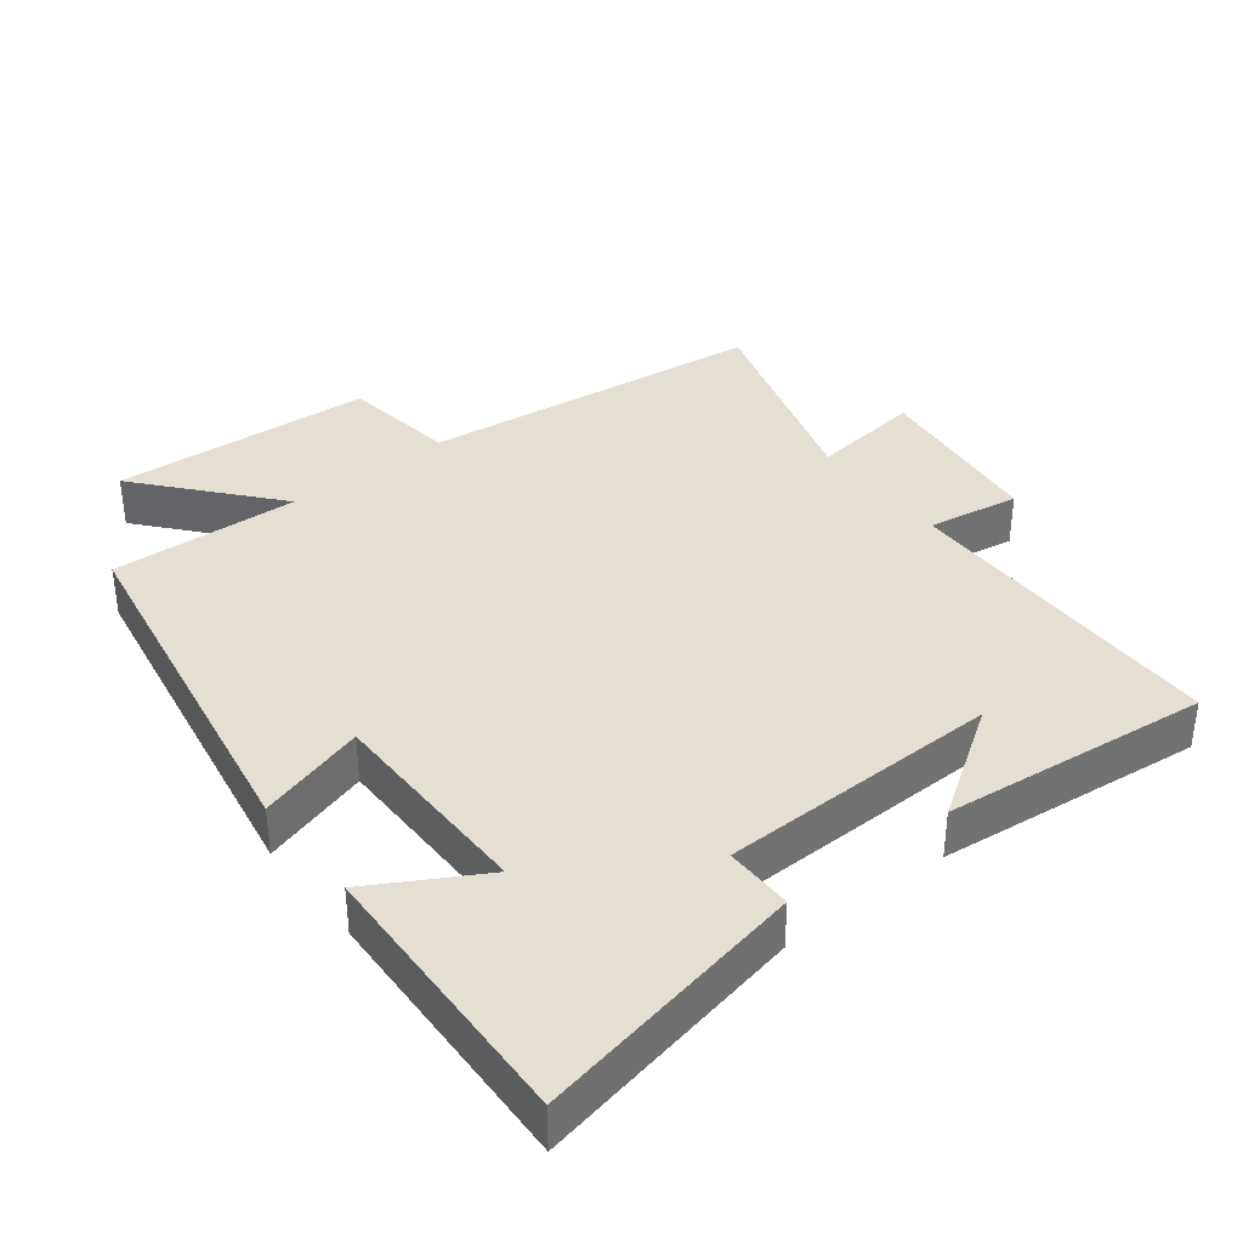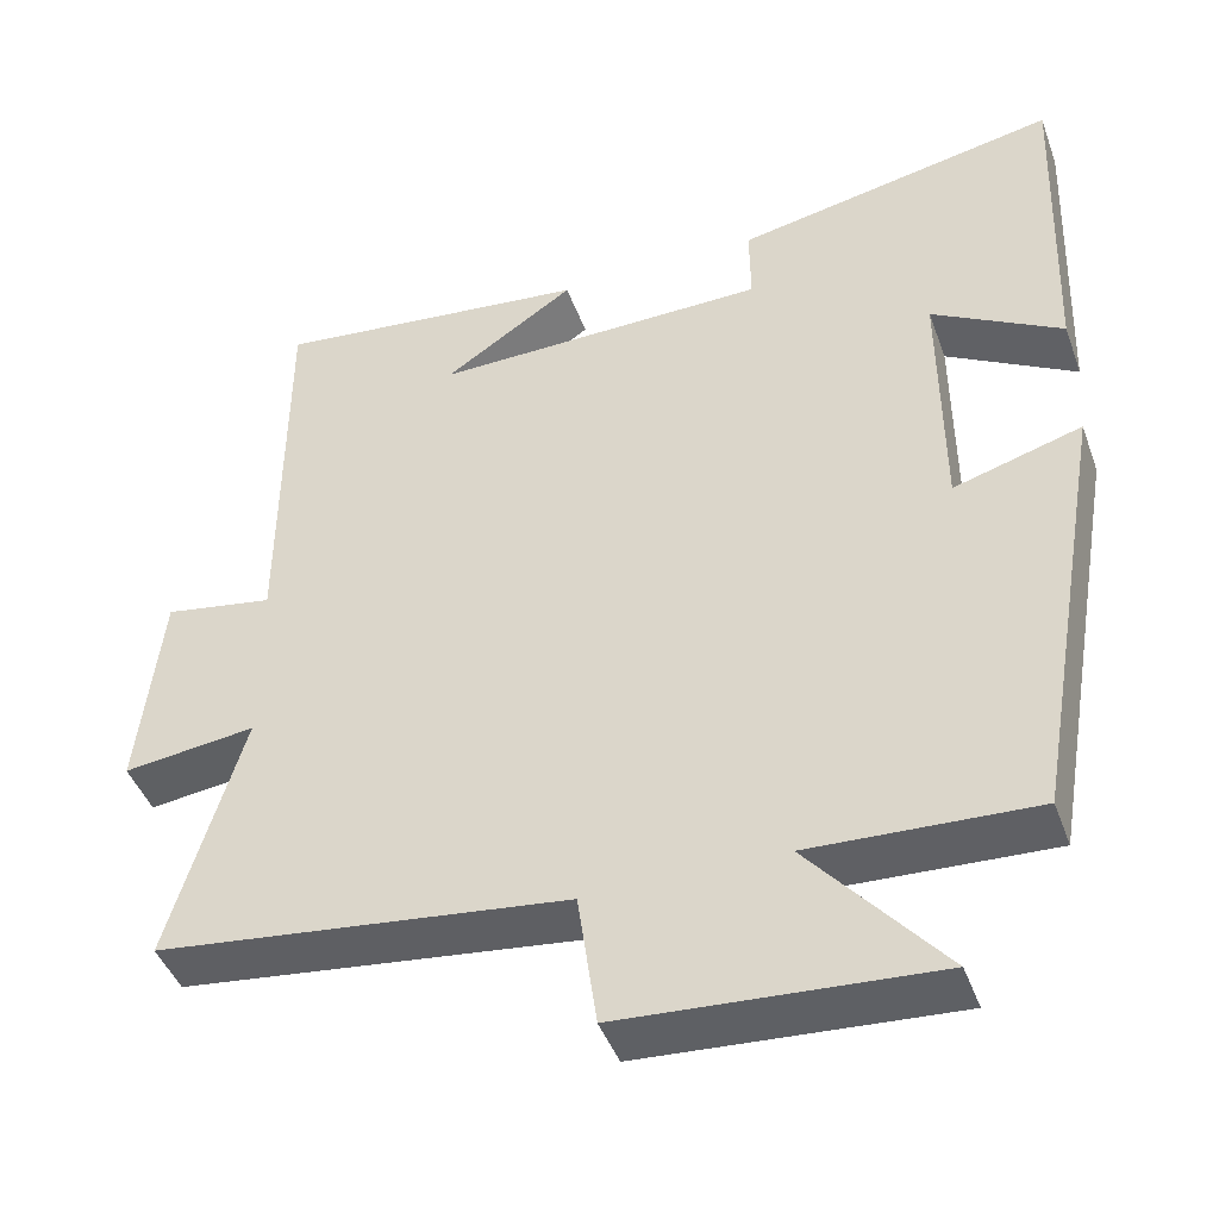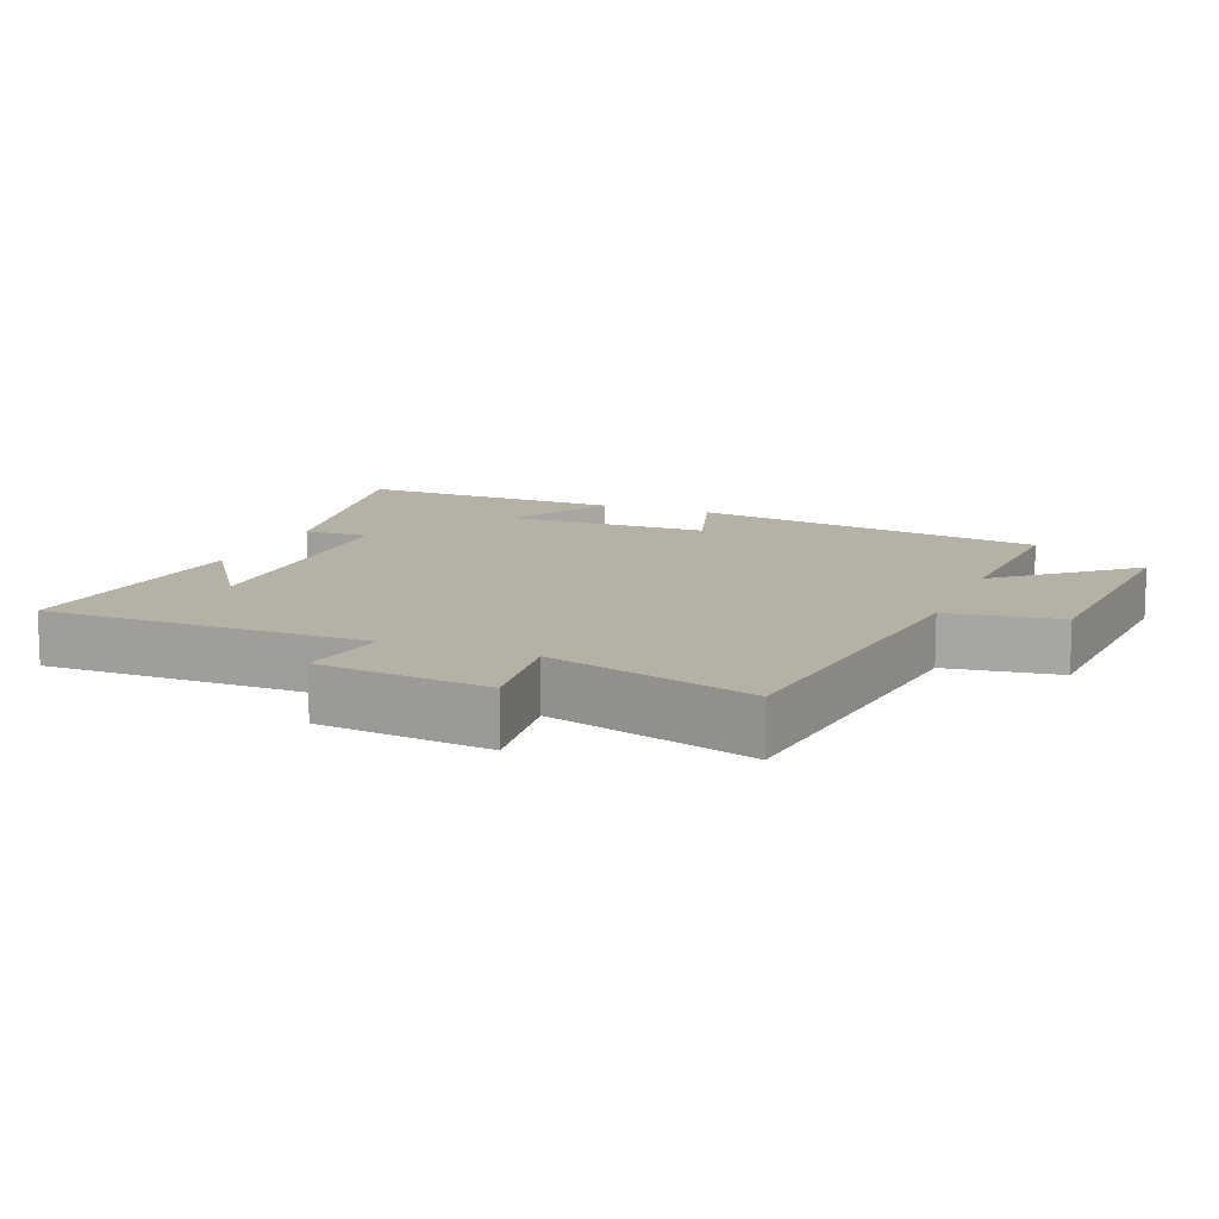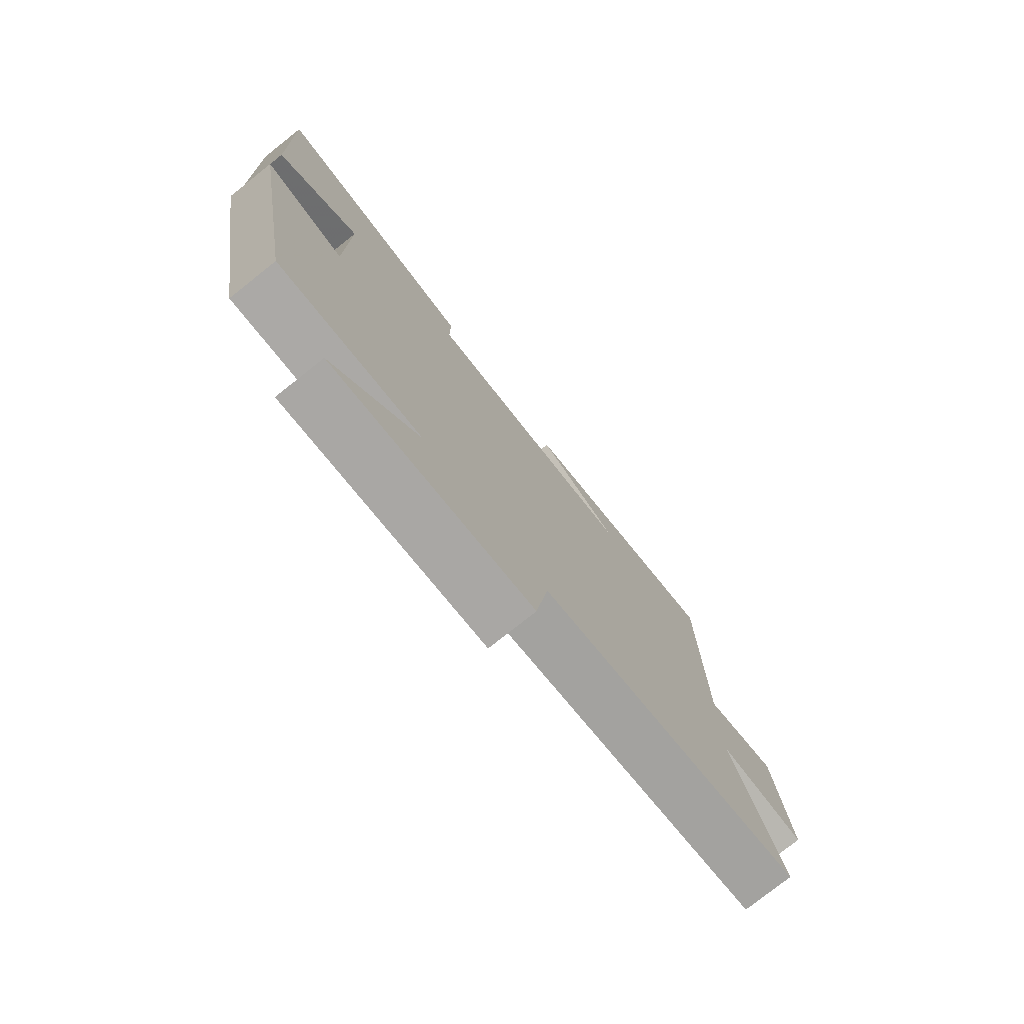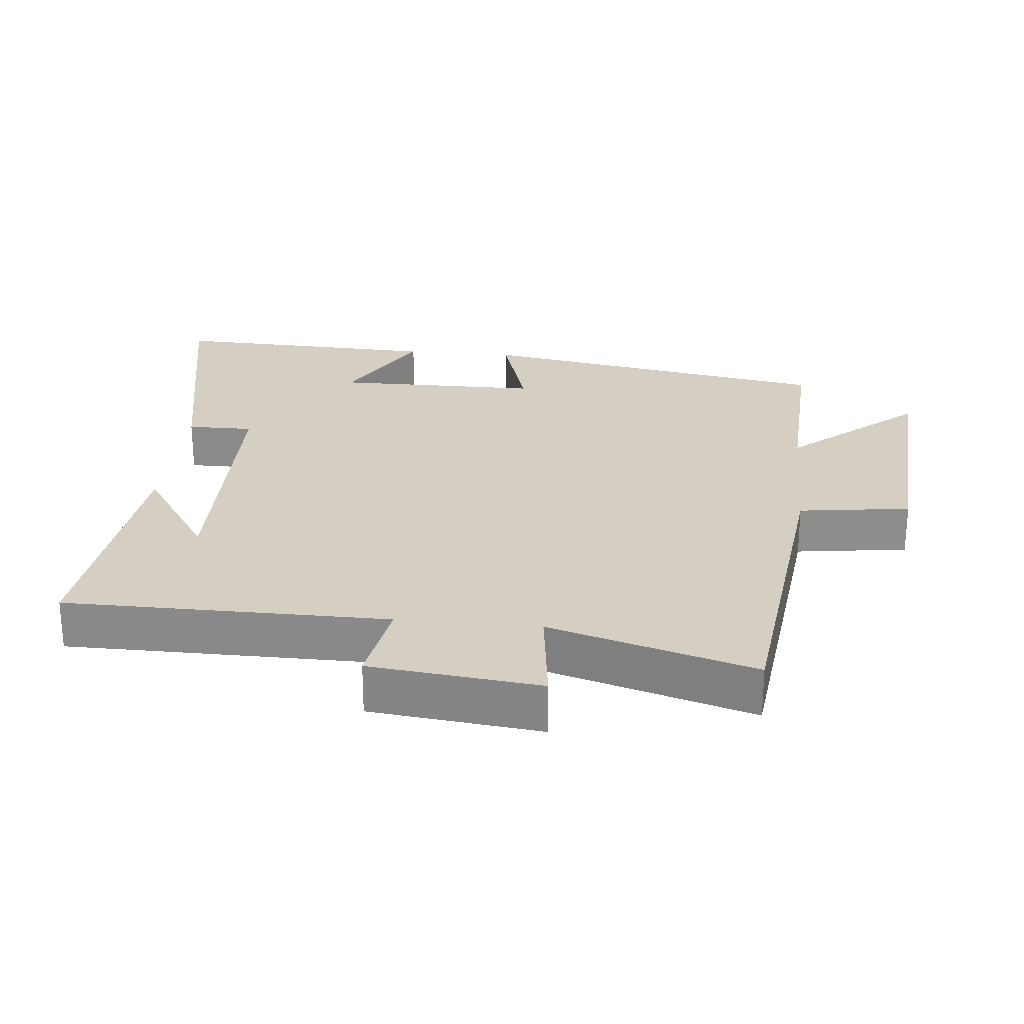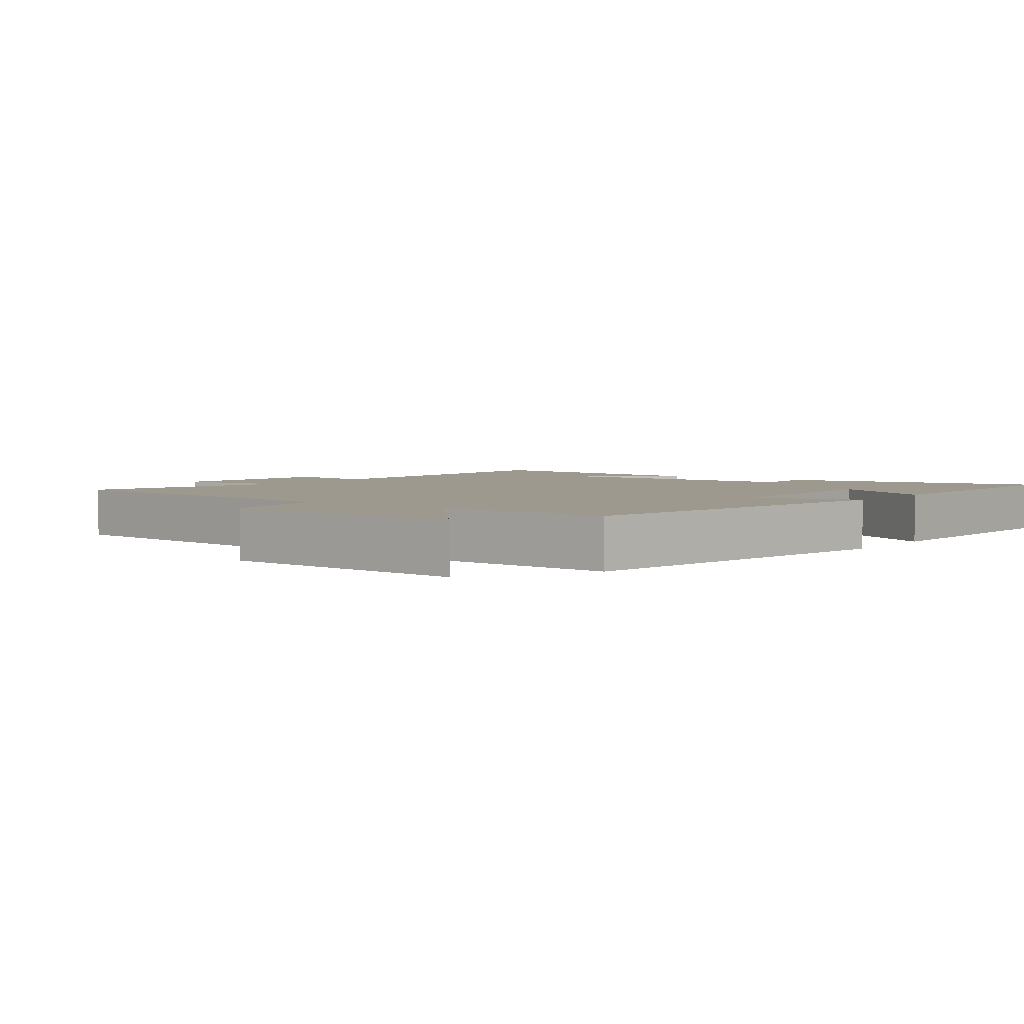
<metadata>
{"format":"obj","ext":"obj","renderer":"f3d","projection":"perspective","resolution":1024,"background":"white","views":[{"elev":37.1,"azim":-37.8,"up":"+Y"},{"elev":-44.2,"azim":-160.6,"up":"+Z"},{"elev":11.8,"azim":111.8,"up":"+Y"},{"elev":-77.4,"azim":-51.5,"up":"+Z"},{"elev":25.8,"azim":95.7,"up":"+Y"},{"elev":3.5,"azim":-143.5,"up":"+Y"}]}
</metadata>
<code>
v -0.514 0.07 0.578
v -0.126 0.07 0.5
v -0.127 0.07 0.403
v 0.275 0.07 0.395
v 0.118 0.07 0.5
v 0.498 0.07 0.54
v 0.5 0.07 0.067
v 0.631 0.07 0.089
v 0.659 0.07 -0.161
v 0.5 0.07 -0.141
v 0.589 0.07 -0.442
v 0.096 0.07 -0.5
v 0.073 0.07 -0.664
v -0.301 0.07 -0.688
v -0.14 0.07 -0.5
v -0.41 0.07 -0.512
v -0.5 0.07 0.013
v -0.346 0.07 -0.033
v -0.344 0.07 0.269
v -0.5 0.07 0.181
v -0.514 0 0.578
v -0.126 0 0.5
v -0.127 0 0.403
v 0.275 0 0.395
v 0.118 0 0.5
v 0.498 0 0.54
v 0.5 0 0.067
v 0.631 0 0.089
v 0.659 0 -0.161
v 0.5 0 -0.141
v 0.589 0 -0.442
v 0.096 0 -0.5
v 0.073 0 -0.664
v -0.301 0 -0.688
v -0.14 0 -0.5
v -0.41 0 -0.512
v -0.5 0 0.013
v -0.346 0 -0.033
v -0.344 0 0.269
v -0.5 0 0.181
f 19 20 1 2
f 18 19 2 3
f 15 16 17 18
f 15 18 3 4
f 12 13 14 15
f 10 11 12 15
f 10 15 4
f 7 8 9 10
f 7 10 4
f 6 7 4
f 4 5 6
f 22 21 40 39
f 23 22 39 38
f 38 37 36 35
f 24 23 38 35
f 35 34 33 32
f 35 32 31 30
f 24 35 30
f 30 29 28 27
f 24 30 27
f 24 27 26
f 26 25 24
f 1 21 22 2
f 2 22 23 3
f 3 23 24 4
f 4 24 25 5
f 5 25 26 6
f 6 26 27 7
f 7 27 28 8
f 8 28 29 9
f 9 29 30 10
f 10 30 31 11
f 11 31 32 12
f 12 32 33 13
f 13 33 34 14
f 14 34 35 15
f 15 35 36 16
f 16 36 37 17
f 17 37 38 18
f 18 38 39 19
f 19 39 40 20
f 20 40 21 1

</code>
